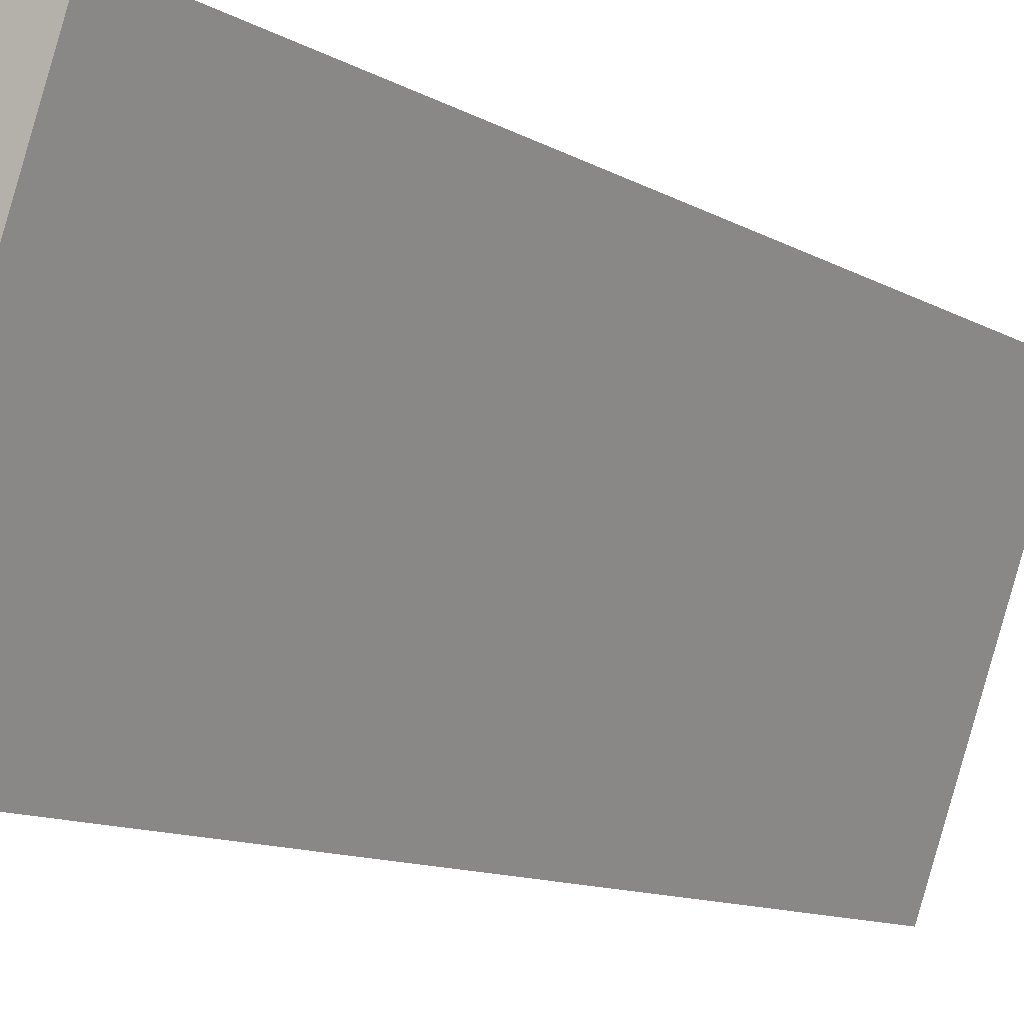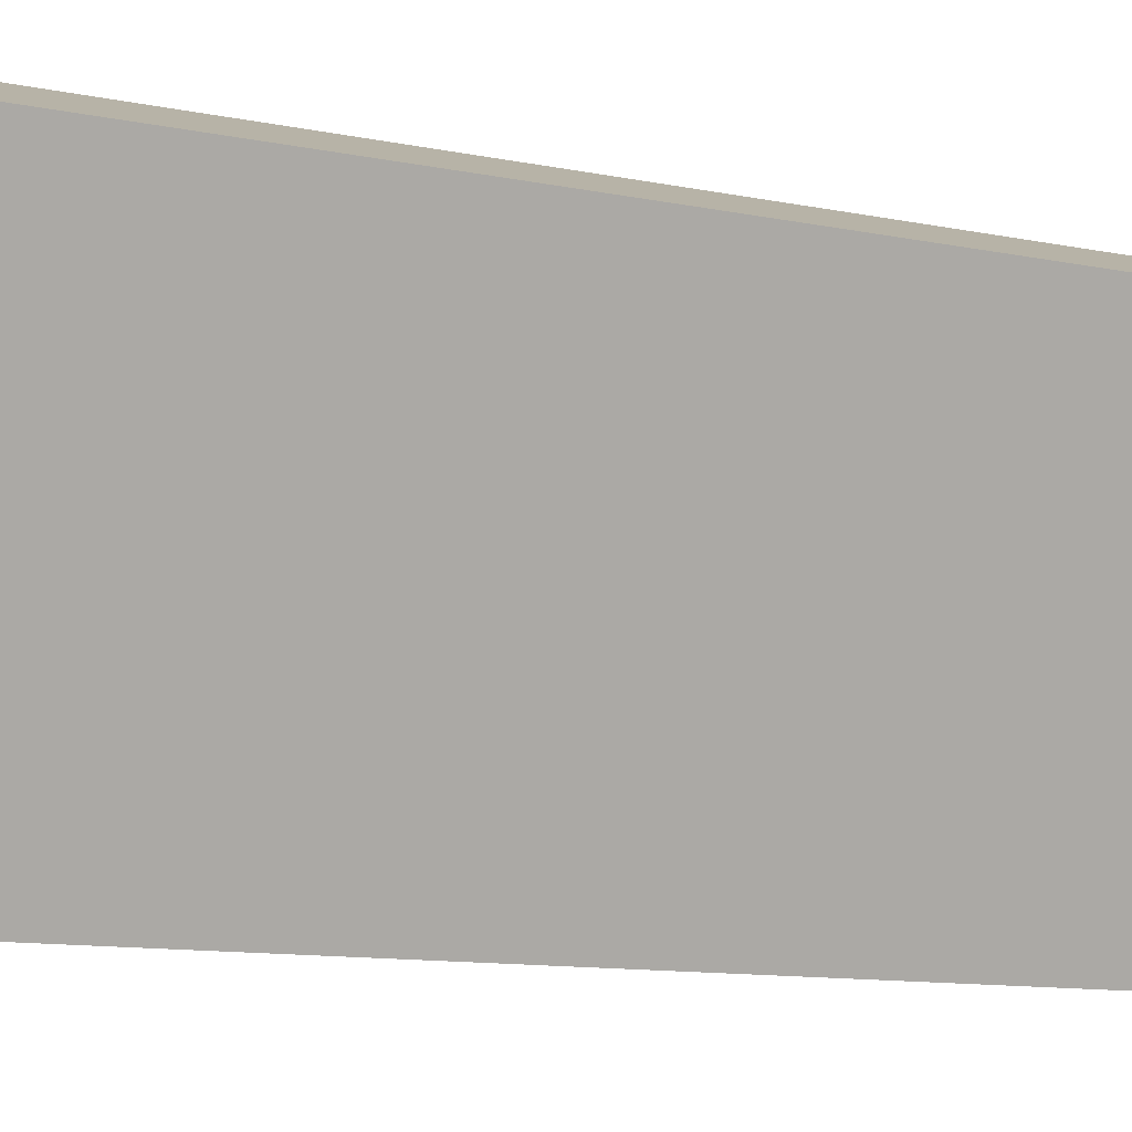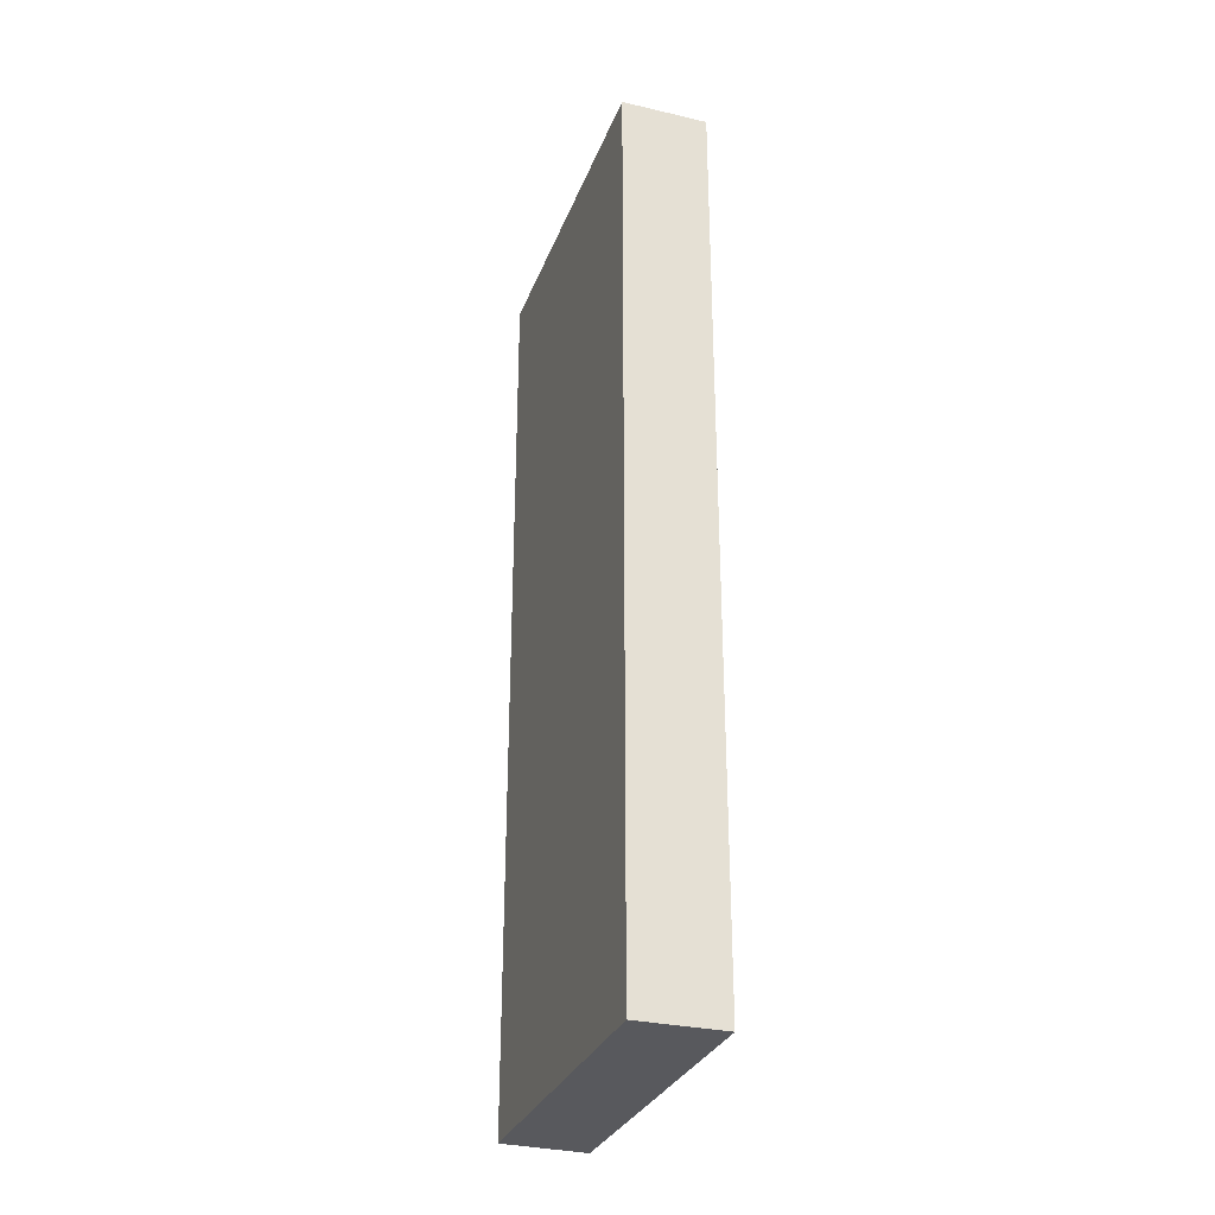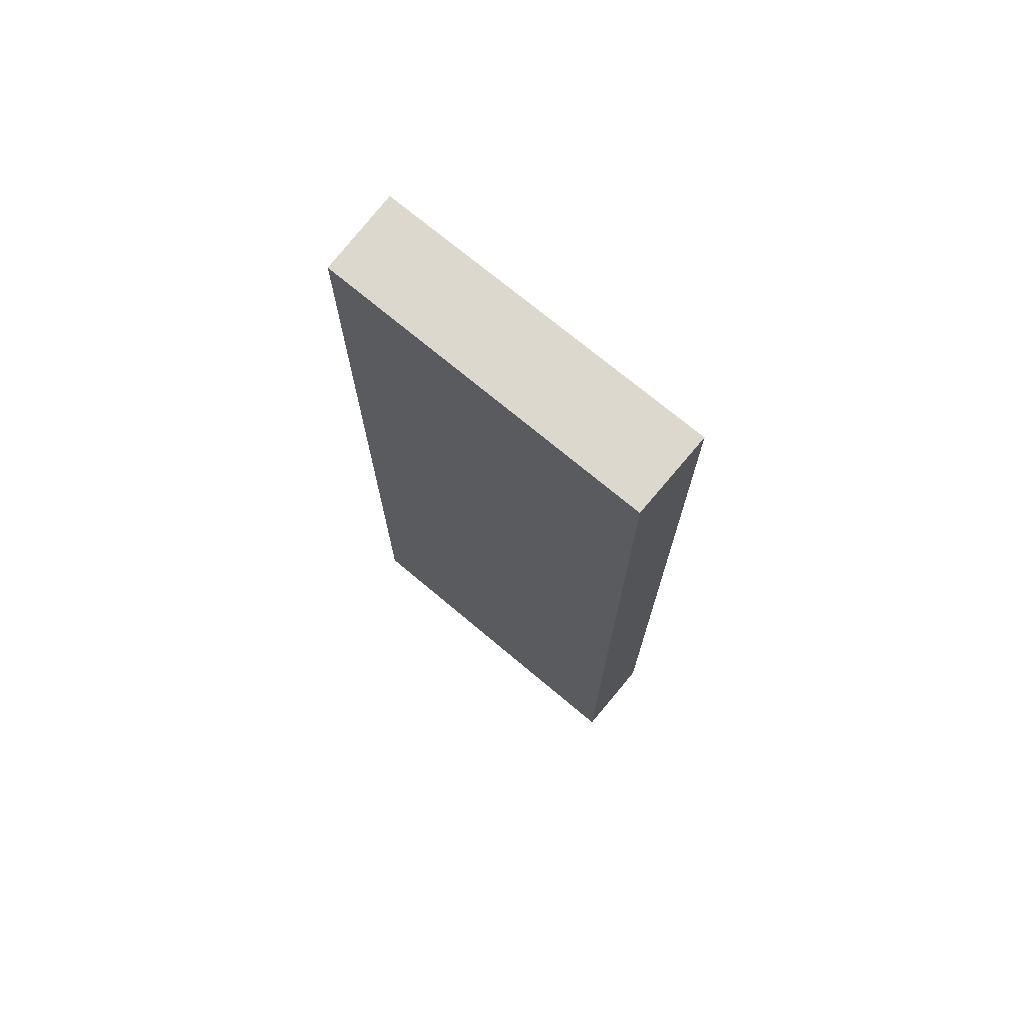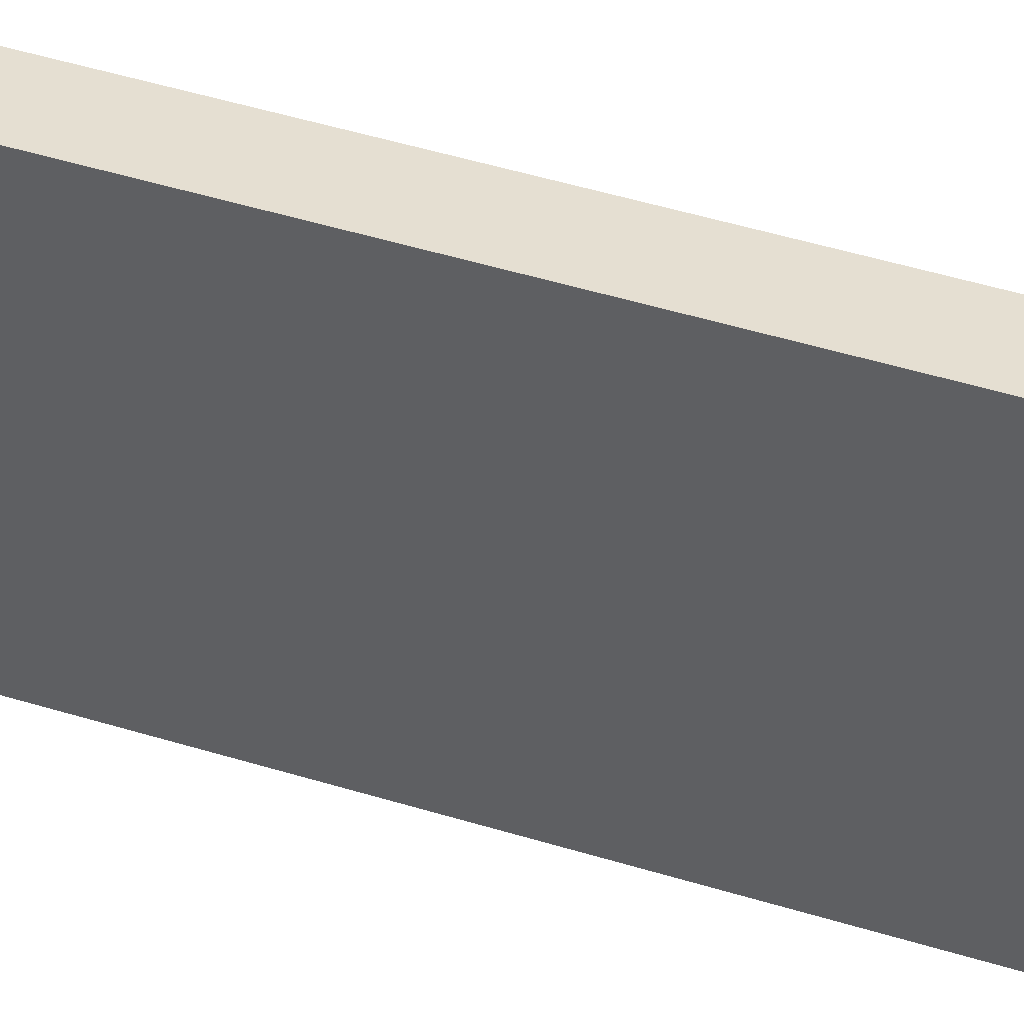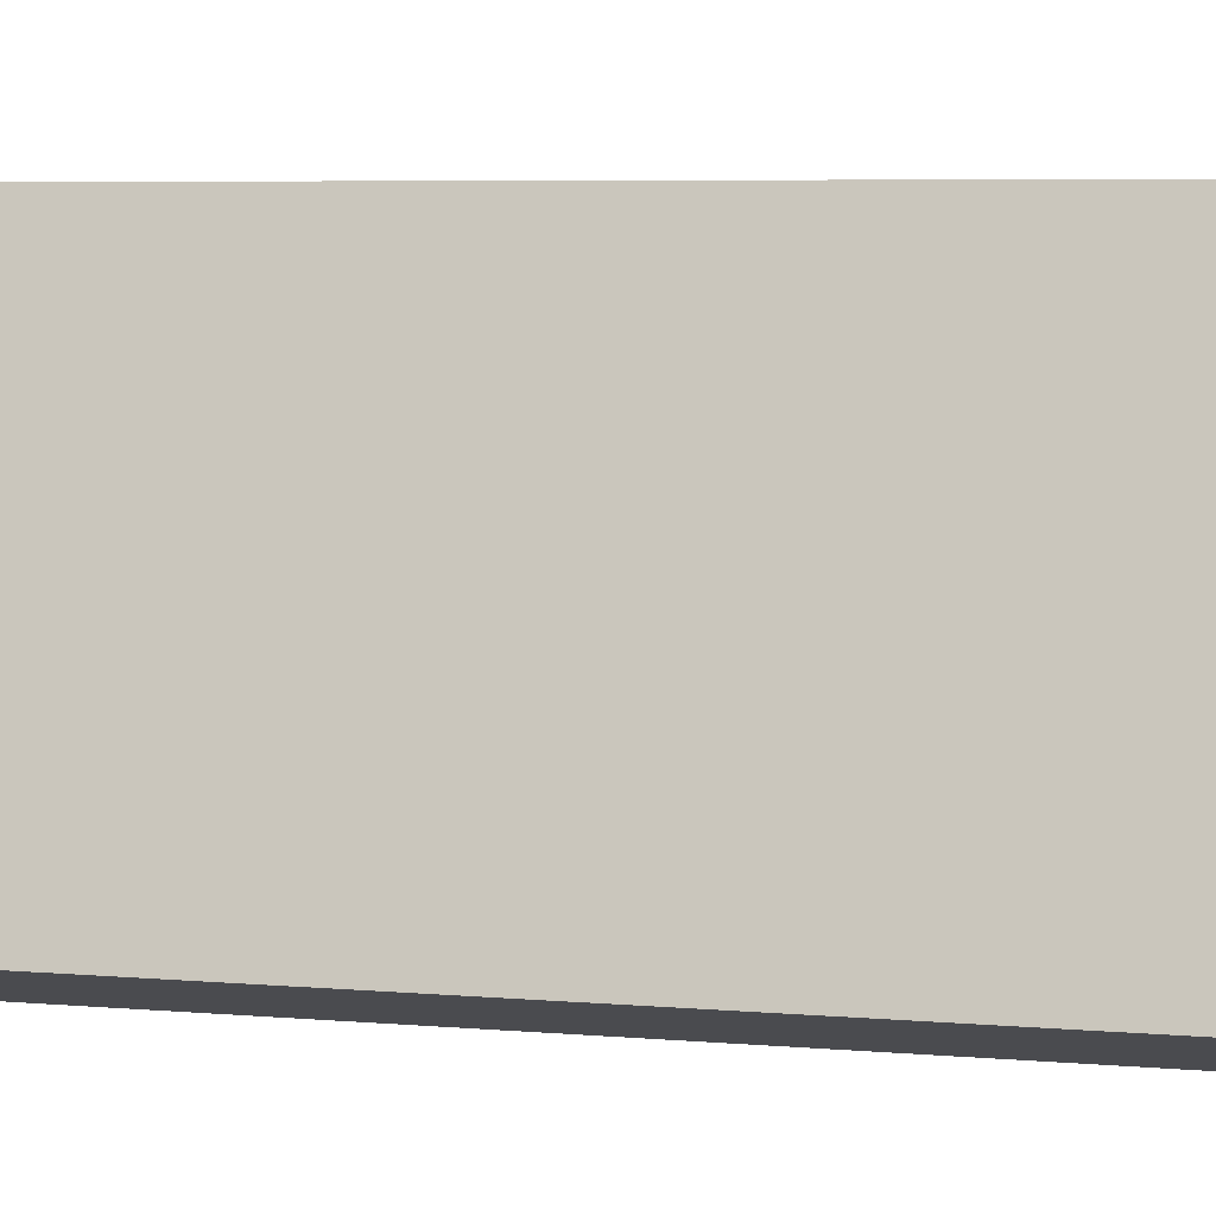
<metadata>
{"format":"obj","ext":"obj","renderer":"f3d","projection":"perspective","resolution":1024,"background":"white","views":[{"elev":-10.1,"azim":33.4,"up":"+Z"},{"elev":-9.5,"azim":59.1,"up":"+Z"},{"elev":-30.1,"azim":-179.3,"up":"+Y"},{"elev":72.4,"azim":149.3,"up":"+Y"},{"elev":57.8,"azim":-73.1,"up":"+Z"},{"elev":4.9,"azim":-72.1,"up":"+Z"}]}
</metadata>
<code>
v  0 15.38 9.414e-16
v  3.29 15.38 5.002
v  1.372 15.38 -0.482
v  1.947 15.38 5.55
v  3.29 -3.063e-16 5.002
v  1.372 2.951e-17 -0.482
v  0 0 0
v  1.947 -3.398e-16 5.55
g defaultobject
f 1 2 3
f 2 1 4
f 5 3 2
f 3 5 6
f 6 1 3
f 1 6 7
f 7 4 1
f 4 7 8
f 8 2 4
f 2 8 5
f 5 7 6
f 7 5 8

</code>
